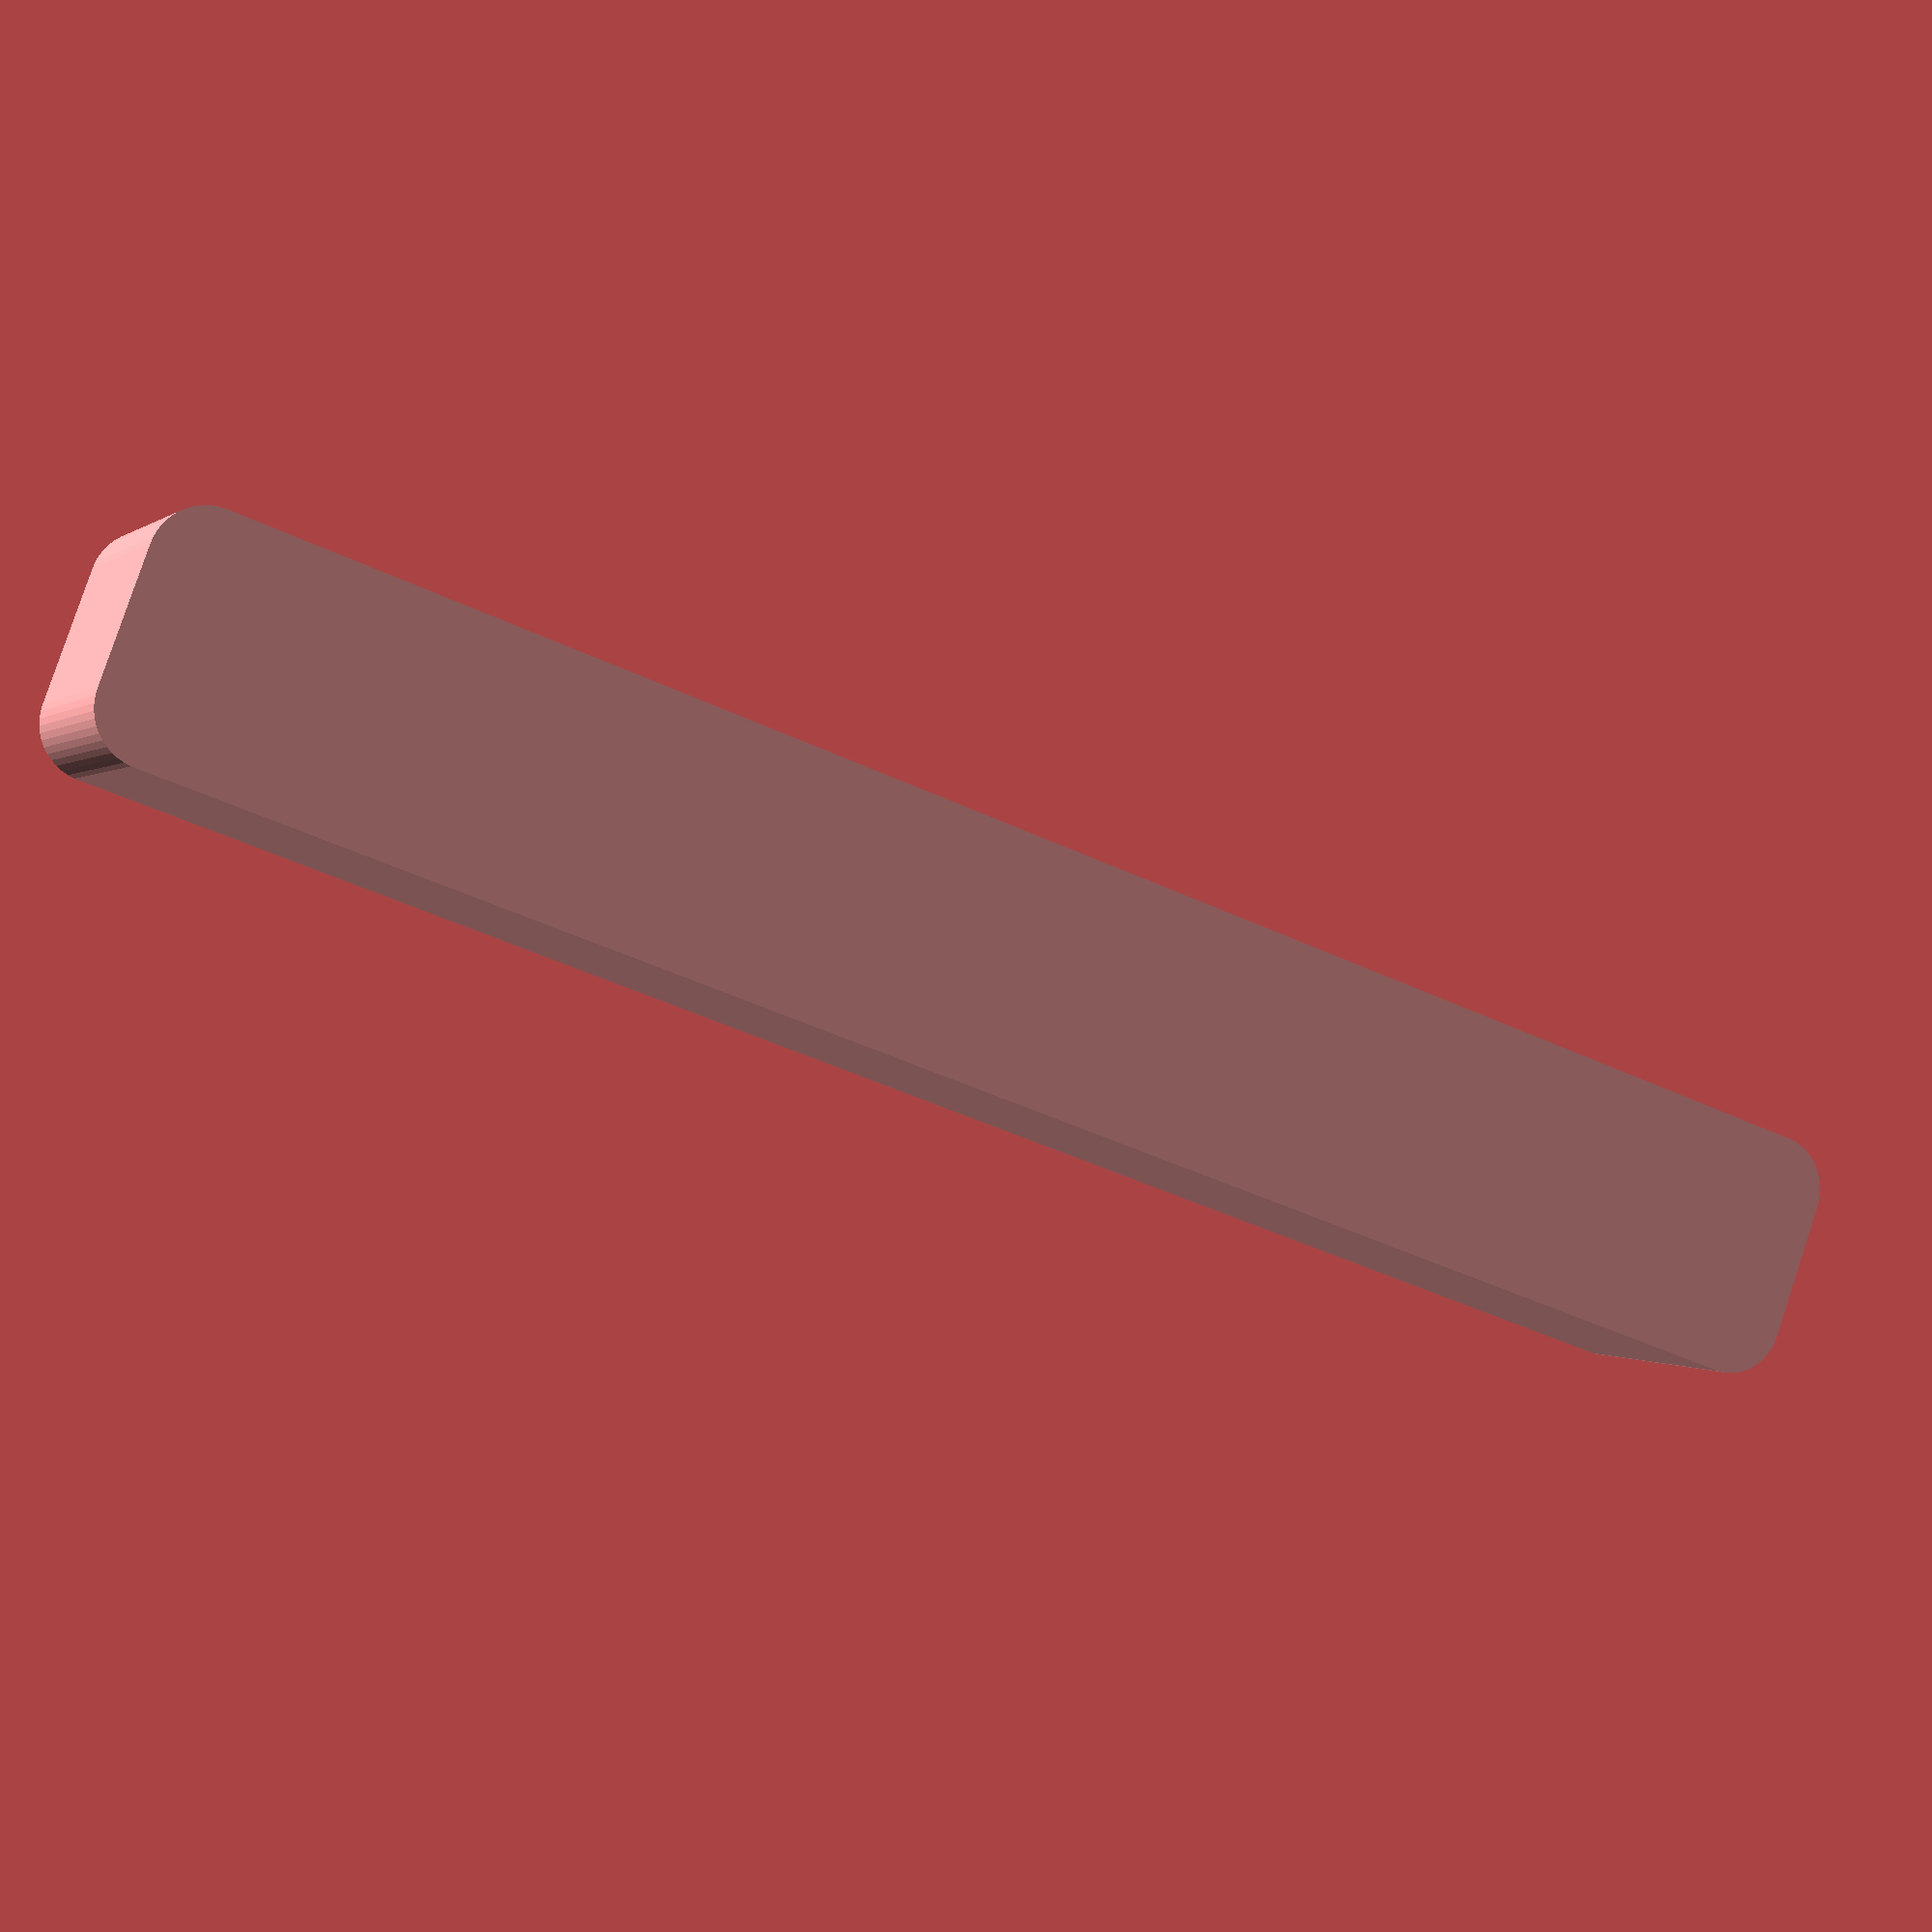
<openscad>
$fn = 50;


difference() {
	union() {
		hull() {
			translate(v = [-77.5000000000, 6.2500000000, 0]) {
				cylinder(h = 24, r = 5);
			}
			translate(v = [77.5000000000, 6.2500000000, 0]) {
				cylinder(h = 24, r = 5);
			}
			translate(v = [-77.5000000000, -6.2500000000, 0]) {
				cylinder(h = 24, r = 5);
			}
			translate(v = [77.5000000000, -6.2500000000, 0]) {
				cylinder(h = 24, r = 5);
			}
		}
	}
	union() {
		translate(v = [0, 0, 2]) {
			hull() {
				translate(v = [-77.5000000000, 6.2500000000, 0]) {
					cylinder(h = 22, r = 4);
				}
				translate(v = [77.5000000000, 6.2500000000, 0]) {
					cylinder(h = 22, r = 4);
				}
				translate(v = [-77.5000000000, -6.2500000000, 0]) {
					cylinder(h = 22, r = 4);
				}
				translate(v = [77.5000000000, -6.2500000000, 0]) {
					cylinder(h = 22, r = 4);
				}
			}
		}
	}
}
</openscad>
<views>
elev=180.3 azim=340.1 roll=21.2 proj=p view=solid
</views>
